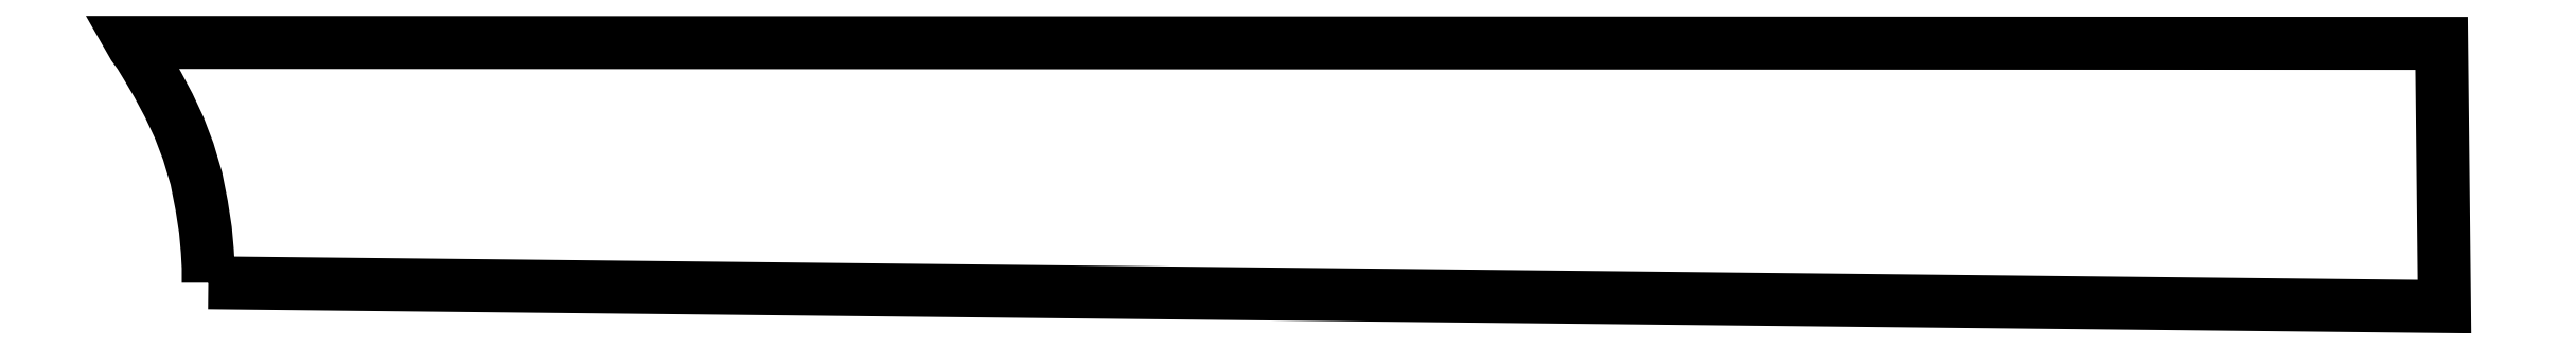
<metadata>
{"format":"dxf","ext":"dxf","renderer":"ezdxf+matplotlib","layout":"modelspace","background":"white","min_lineweight":24,"dpi":150}
</metadata>
<code>
0
SECTION
2
ENTITIES
0
LWPOLYLINE
90
18
70
1
10
161
20
-505
30
0
10
161
20
-497
30
0
10
161
20
-473
30
0
10
159
20
-438
30
0
10
155
20
-394
30
0
10
147
20
-342
30
0
10
136
20
-286
30
0
10
119
20
-229
30
0
10
100
20
-179
30
0
10
78
20
-132
30
0
10
55
20
-89
30
0
10
34
20
-53
30
0
10
17
20
-25
30
0
10
4
20
-7
30
0
10
0
20
0
30
0
10
4845
20
-2
30
0
10
4851
20
-555
30
0
10
161
20
-505
30
0
0
ENDSEC
0
EOF

</code>
